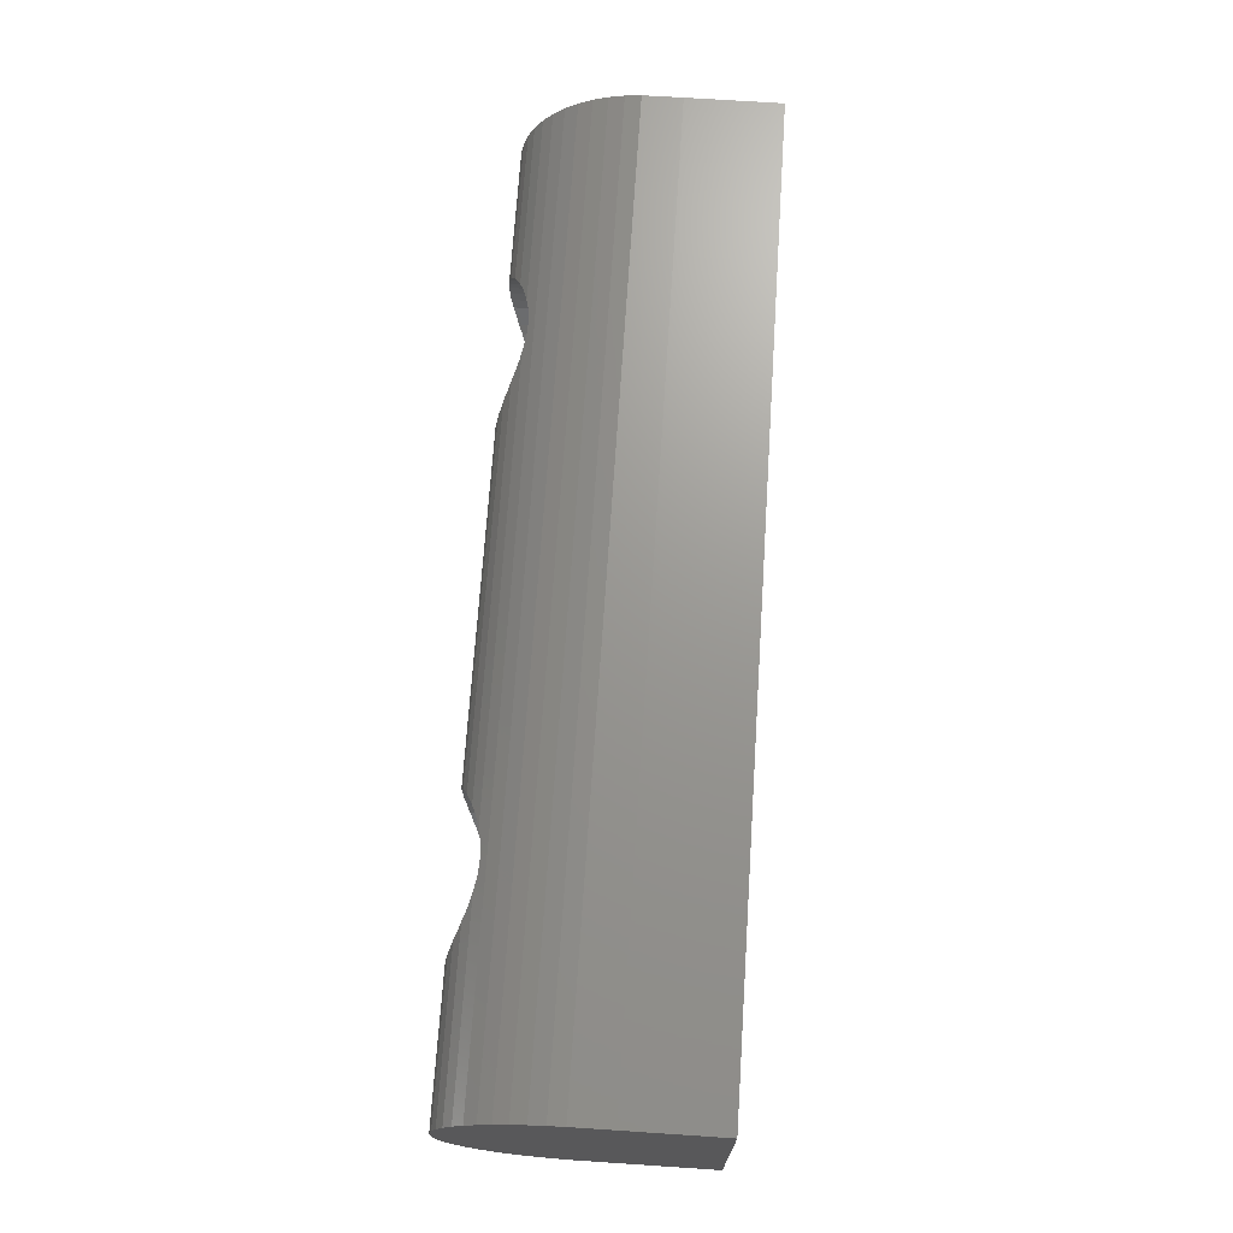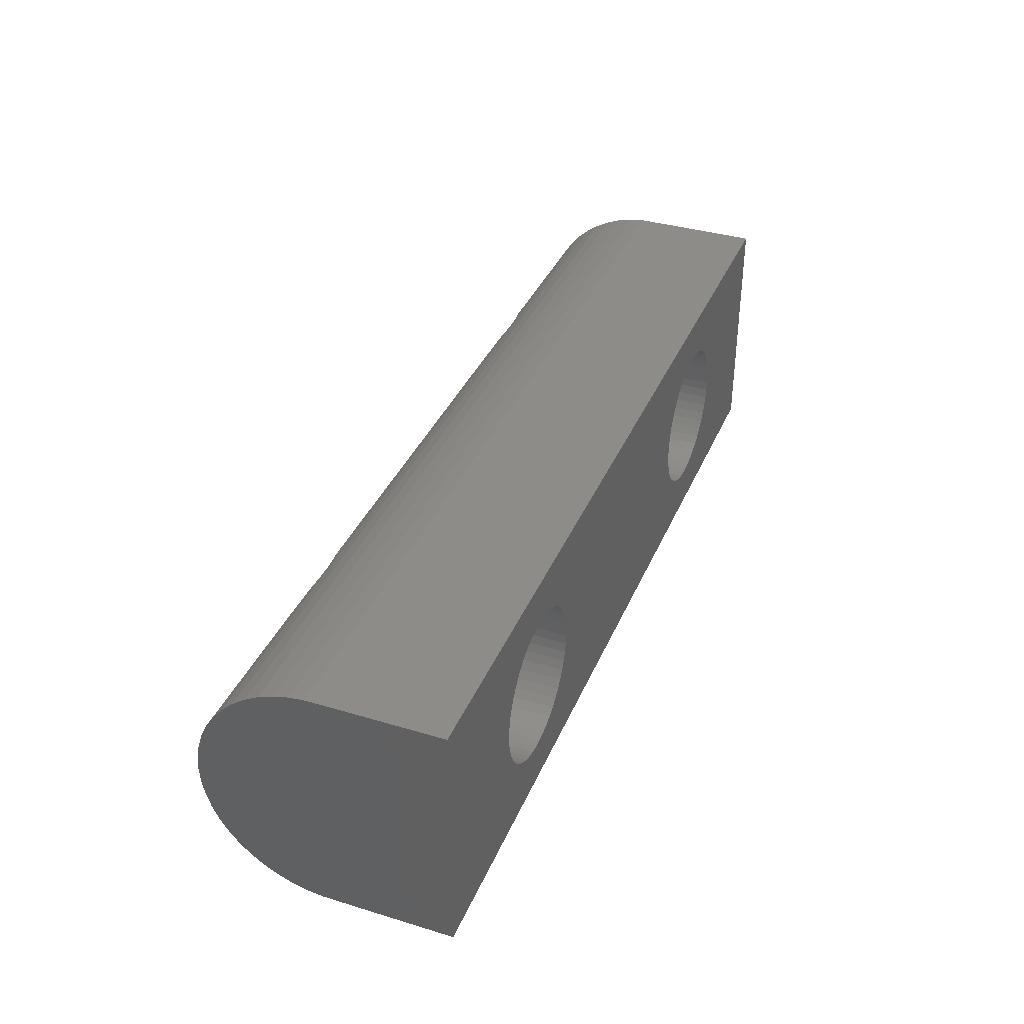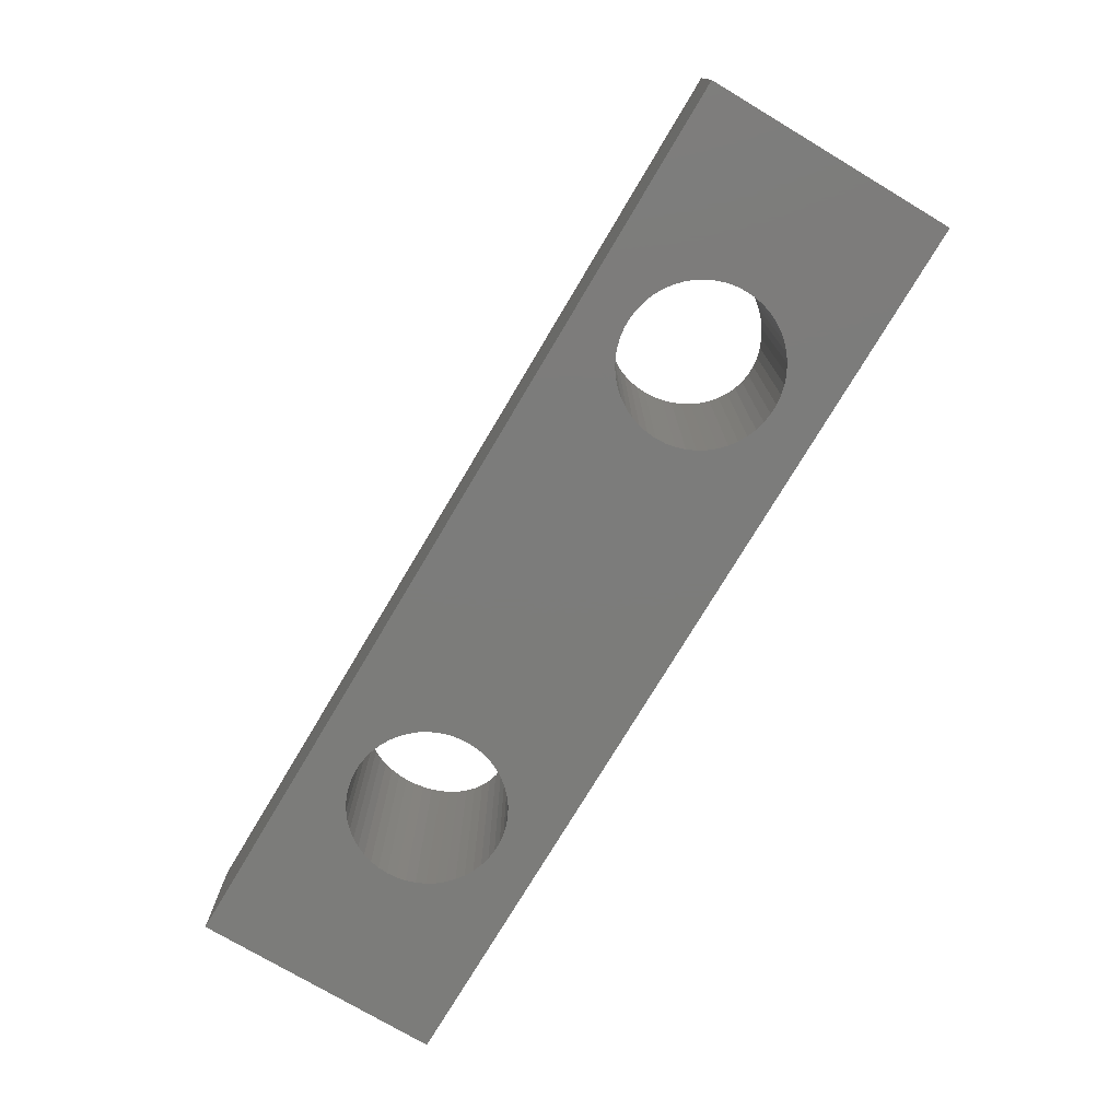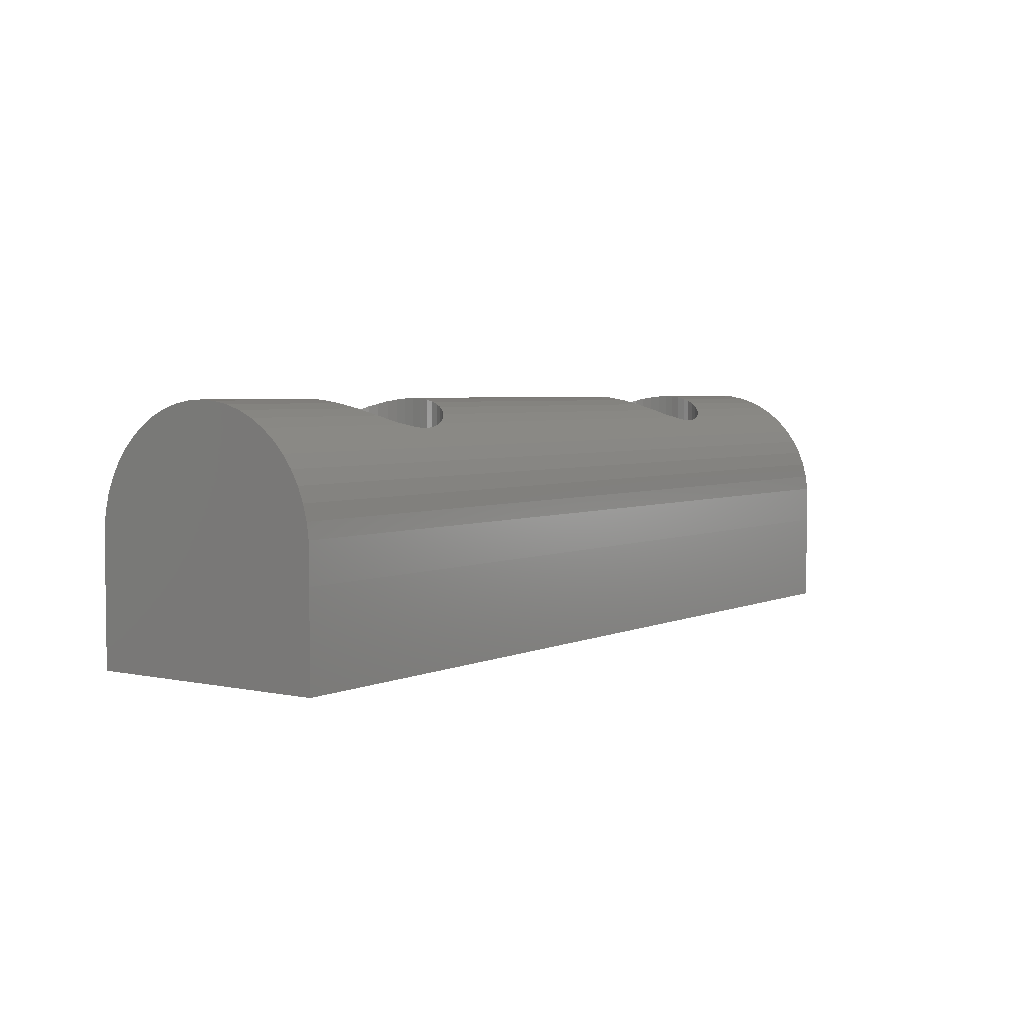
<metadata>
{"format":"stl","ext":"stl","renderer":"f3d","projection":"perspective","resolution":1024,"background":"white","views":[{"elev":70.0,"azim":93.8,"up":"+Y"},{"elev":36.9,"azim":111.3,"up":"+Y"},{"elev":-75.3,"azim":59.2,"up":"+Z"},{"elev":4.0,"azim":125.4,"up":"+Z"}]}
</metadata>
<code>
# stl→obj: 298 verts, 600 faces
v -15 -4 3
v -15 -4 0
v 15 -4 0
v 15 -4 3
v -7.532 2.456 0
v -15 4 0
v 15 4 0
v -10.5 0 0
v -10.48 -0.3133 0
v -10.42 -0.6217 0
v -10.32 -0.9203 0
v -10.19 -1.204 0
v -10.02 -1.469 0
v -9.822 -1.711 0
v -9.594 -1.926 0
v -9.34 -2.111 0
v -9.064 -2.262 0
v -8.773 -2.378 0
v -8.468 -2.456 0
v -8.157 -2.495 0
v -7.532 -2.456 0
v -7.843 -2.495 0
v -7.227 -2.378 0
v -6.936 -2.262 0
v -6.66 -2.111 0
v -6.406 -1.926 0
v -6.178 -1.711 0
v -5.977 -1.469 0
v -5.809 -1.204 0
v -5.676 -0.9203 0
v -5.579 -0.6217 0
v 6.178 -1.711 0
v -5.977 1.469 0
v -6.178 1.711 0
v 5.977 -1.469 0
v -5.52 -0.3133 0
v -10.02 1.469 0
v -9.822 1.711 0
v -5.5 0 0
v 7.843 -2.495 0
v 7.532 -2.456 0
v -9.594 1.926 0
v 8.157 -2.495 0
v -9.34 2.111 0
v 6.66 -2.111 0
v -5.676 0.9203 0
v 6.406 -1.926 0
v -9.064 2.262 0
v -8.773 2.378 0
v 7.843 2.495 0
v -6.406 1.926 0
v -8.468 2.456 0
v -6.66 2.111 0
v -8.157 2.495 0
v -6.936 2.262 0
v -7.843 2.495 0
v -7.227 2.378 0
v -10.19 1.204 0
v -10.32 0.9203 0
v -10.42 0.6217 0
v -10.48 0.3133 0
v 5.52 -0.3133 0
v 5.5 0 0
v 5.579 -0.6217 0
v 5.676 -0.9203 0
v 5.809 -1.204 0
v -5.809 1.204 0
v -5.579 0.6217 0
v -5.52 0.3133 0
v 6.936 -2.262 0
v 7.227 -2.378 0
v 8.468 -2.456 0
v 8.773 -2.378 0
v 9.064 -2.262 0
v 9.34 -2.111 0
v 9.594 -1.926 0
v 9.822 -1.711 0
v 9.594 1.926 0
v 9.822 1.711 0
v 10.02 -1.469 0
v 10.19 -1.204 0
v 10.32 -0.9203 0
v 10.42 -0.6217 0
v 10.48 -0.3133 0
v 10.5 0 0
v 10.48 0.3133 0
v 10.42 0.6217 0
v 10.32 0.9203 0
v 10.19 1.204 0
v 10.02 1.469 0
v 7.532 2.456 0
v 6.178 1.711 0
v 6.406 1.926 0
v 9.34 2.111 0
v 6.66 2.111 0
v 9.064 2.262 0
v 6.936 2.262 0
v 8.773 2.378 0
v 7.227 2.378 0
v 8.468 2.456 0
v 8.157 2.495 0
v 5.977 1.469 0
v 5.809 1.204 0
v 5.676 0.9203 0
v 5.579 0.6217 0
v 5.52 0.3133 0
v -15 -3.992 4.251
v -15 -3.929 4.75
v -15 -3.804 5.236
v -15 -3.619 5.703
v -15 -3.377 6.143
v -15 -3.082 6.55
v -15 -2.738 6.916
v -15 -2.351 7.236
v -15 -1.927 7.505
v -15 -1.472 7.719
v -15 -0.9948 7.874
v -15 -0.5013 7.968
v -15 0 8
v -15 0.5013 7.968
v -15 0.9948 7.874
v -15 1.472 7.719
v -15 1.927 7.505
v -15 2.351 7.236
v -15 2.738 6.916
v -15 3.082 6.55
v -15 3.377 6.143
v -15 3.619 5.703
v -15 3.804 5.236
v -15 3.929 4.75
v -15 3.992 4.251
v -15 4 3
v 15 -3.992 4.251
v 15 3.992 4.251
v 15 4 3
v 15 3.929 4.75
v 15 3.804 5.236
v 15 3.619 5.703
v 15 3.377 6.143
v 15 3.082 6.55
v 15 2.738 6.916
v 15 2.351 7.236
v 15 1.927 7.505
v 15 1.472 7.719
v 15 0.9948 7.874
v 15 0.5013 7.968
v 15 0 8
v 15 -0.5013 7.968
v 15 -0.9948 7.874
v 15 -1.472 7.719
v 15 -1.927 7.505
v 15 -2.351 7.236
v 15 -2.738 6.916
v 15 -3.082 6.55
v 15 -3.377 6.143
v 15 -3.619 5.703
v 15 -3.804 5.236
v 15 -3.929 4.75
v -10.48 0.3133 7.98
v -10.5 0 8
v -10.48 -0.3133 7.98
v -10.42 0.6217 7.945
v -10.44 0.5013 7.968
v -10.32 0.9203 7.889
v -10.19 1.204 7.806
v -10.29 0.9948 7.874
v -10.02 1.469 7.72
v -9.822 1.711 7.607
v -10.02 1.472 7.719
v -9.594 1.926 7.506
v -9.34 2.111 7.389
v -9.593 1.927 7.505
v -9.064 2.262 7.293
v -8.773 2.378 7.214
v -8.839 2.351 7.236
v -8.468 2.456 7.15
v -8.157 2.495 7.117
v -7.843 2.495 7.117
v -7.532 2.456 7.15
v -7.227 2.378 7.214
v -6.936 2.262 7.293
v -7.161 2.351 7.236
v -6.66 2.111 7.389
v -6.406 1.926 7.506
v -6.407 1.927 7.505
v -6.178 1.711 7.607
v -5.977 1.469 7.72
v -5.98 1.472 7.719
v -5.809 1.204 7.806
v -5.676 0.9203 7.889
v -5.711 0.9948 7.874
v -5.579 0.6217 7.945
v -5.52 0.3133 7.98
v -5.556 0.5013 7.968
v -5.5 0 8
v -5.52 -0.3133 7.98
v -5.556 -0.5013 7.968
v -5.579 -0.6217 7.945
v -5.676 -0.9203 7.889
v -5.711 -0.9948 7.874
v -5.809 -1.204 7.806
v -5.977 -1.469 7.72
v -5.98 -1.472 7.719
v -6.178 -1.711 7.607
v -6.406 -1.926 7.506
v -6.407 -1.927 7.505
v -6.66 -2.111 7.389
v -6.936 -2.262 7.293
v -7.161 -2.351 7.236
v -7.227 -2.378 7.214
v -7.532 -2.456 7.15
v -7.843 -2.495 7.117
v -8.157 -2.495 7.117
v -8.468 -2.456 7.15
v -8.773 -2.378 7.214
v -8.839 -2.351 7.236
v -9.064 -2.262 7.293
v -9.34 -2.111 7.389
v -9.593 -1.927 7.505
v -9.594 -1.926 7.506
v -9.822 -1.711 7.607
v -10.02 -1.469 7.72
v -10.02 -1.472 7.719
v -10.19 -1.204 7.806
v -10.32 -0.9203 7.889
v -10.29 -0.9948 7.874
v -10.42 -0.6217 7.945
v -10.44 -0.5013 7.968
v 5.52 0.3133 7.98
v 5.5 0 8
v 5.52 -0.3133 7.98
v 5.579 0.6217 7.945
v 5.556 0.5013 7.968
v 5.676 0.9203 7.889
v 5.809 1.204 7.806
v 5.711 0.9948 7.874
v 5.977 1.469 7.72
v 6.178 1.711 7.607
v 5.98 1.472 7.719
v 6.406 1.926 7.506
v 6.66 2.111 7.389
v 6.407 1.927 7.505
v 6.936 2.262 7.293
v 7.227 2.378 7.214
v 7.161 2.351 7.236
v 7.532 2.456 7.15
v 7.843 2.495 7.117
v 8.157 2.495 7.117
v 8.468 2.456 7.15
v 8.773 2.378 7.214
v 9.064 2.262 7.293
v 8.839 2.351 7.236
v 9.34 2.111 7.389
v 9.594 1.926 7.506
v 9.593 1.927 7.505
v 9.822 1.711 7.607
v 10.02 1.469 7.72
v 10.02 1.472 7.719
v 10.19 1.204 7.806
v 10.32 0.9203 7.889
v 10.29 0.9948 7.874
v 10.42 0.6217 7.945
v 10.48 0.3133 7.98
v 10.44 0.5013 7.968
v 10.5 0 8
v 10.48 -0.3133 7.98
v 10.44 -0.5013 7.968
v 10.42 -0.6217 7.945
v 10.32 -0.9203 7.889
v 10.29 -0.9948 7.874
v 10.19 -1.204 7.806
v 10.02 -1.469 7.72
v 10.02 -1.472 7.719
v 9.822 -1.711 7.607
v 9.594 -1.926 7.506
v 9.593 -1.927 7.505
v 9.34 -2.111 7.389
v 9.064 -2.262 7.293
v 8.839 -2.351 7.236
v 8.773 -2.378 7.214
v 8.468 -2.456 7.15
v 8.157 -2.495 7.117
v 7.843 -2.495 7.117
v 7.532 -2.456 7.15
v 7.227 -2.378 7.214
v 7.161 -2.351 7.236
v 6.936 -2.262 7.293
v 6.66 -2.111 7.389
v 6.407 -1.927 7.505
v 6.406 -1.926 7.506
v 6.178 -1.711 7.607
v 5.977 -1.469 7.72
v 5.98 -1.472 7.719
v 5.809 -1.204 7.806
v 5.676 -0.9203 7.889
v 5.711 -0.9948 7.874
v 5.579 -0.6217 7.945
v 5.556 -0.5013 7.968
f 1 2 3
f 4 1 3
f 5 6 7
f 2 6 8
f 2 8 9
f 2 9 10
f 2 10 11
f 2 11 12
f 2 12 13
f 2 13 14
f 2 14 15
f 2 15 16
f 2 16 17
f 2 17 18
f 2 18 19
f 2 19 20
f 2 20 3
f 21 3 22
f 23 3 21
f 24 3 23
f 25 3 24
f 26 3 25
f 27 3 26
f 28 3 27
f 29 3 28
f 30 3 29
f 31 3 30
f 32 33 34
f 32 34 35
f 31 36 3
f 37 6 38
f 36 39 3
f 40 3 41
f 38 6 42
f 43 3 40
f 42 6 44
f 45 46 47
f 44 6 48
f 48 6 49
f 50 34 7
f 34 51 7
f 49 6 52
f 51 53 7
f 52 6 54
f 53 55 7
f 54 6 56
f 55 57 7
f 57 5 7
f 56 6 5
f 58 6 37
f 59 6 58
f 60 6 59
f 61 6 60
f 8 6 61
f 62 34 63
f 64 34 62
f 65 34 64
f 66 34 65
f 35 34 66
f 67 33 32
f 46 67 47
f 68 46 45
f 69 68 70
f 39 69 71
f 39 71 41
f 39 41 3
f 71 69 70
f 72 3 43
f 70 68 45
f 73 3 72
f 47 67 32
f 74 3 73
f 75 3 74
f 76 3 75
f 77 3 76
f 78 7 79
f 3 77 7
f 77 80 7
f 80 81 7
f 81 82 7
f 82 83 7
f 83 84 7
f 84 85 7
f 85 86 7
f 86 87 7
f 87 88 7
f 88 89 7
f 89 90 7
f 90 79 7
f 91 34 50
f 92 34 93
f 78 94 7
f 93 34 95
f 94 96 7
f 95 34 97
f 96 98 7
f 97 34 99
f 98 100 7
f 99 34 91
f 100 101 7
f 101 50 7
f 102 34 92
f 103 34 102
f 104 34 103
f 105 34 104
f 106 34 105
f 63 34 106
f 22 3 20
f 2 1 6
f 6 1 107
f 6 107 108
f 6 108 109
f 6 109 110
f 6 110 111
f 6 111 112
f 6 112 113
f 6 113 114
f 6 114 115
f 6 115 116
f 6 116 117
f 6 117 118
f 6 118 119
f 6 119 120
f 6 120 121
f 6 121 122
f 6 122 123
f 6 123 124
f 6 124 125
f 6 125 126
f 6 126 127
f 6 127 128
f 6 128 129
f 6 129 130
f 6 130 131
f 6 131 132
f 107 1 4
f 133 107 4
f 4 3 7
f 134 4 135
f 135 4 7
f 136 4 134
f 137 4 136
f 138 4 137
f 139 4 138
f 140 4 139
f 141 4 140
f 142 4 141
f 143 4 142
f 144 4 143
f 145 4 144
f 146 4 145
f 147 4 146
f 148 4 147
f 149 4 148
f 150 4 149
f 151 4 150
f 152 4 151
f 153 4 152
f 154 4 153
f 155 4 154
f 156 4 155
f 157 4 156
f 158 4 157
f 133 4 158
f 6 132 7
f 7 132 135
f 61 159 160
f 8 61 160
f 160 161 9
f 8 160 9
f 60 162 163
f 61 60 159
f 159 60 163
f 59 164 162
f 60 59 162
f 58 165 166
f 59 58 164
f 164 58 166
f 37 167 165
f 58 37 165
f 38 168 169
f 37 38 167
f 167 38 169
f 42 170 168
f 38 42 168
f 44 171 172
f 42 44 170
f 170 44 172
f 48 173 171
f 44 48 171
f 49 174 175
f 48 49 173
f 173 49 175
f 52 176 174
f 49 52 174
f 54 177 176
f 52 54 176
f 56 178 177
f 54 56 177
f 5 179 178
f 56 5 178
f 57 180 179
f 5 57 179
f 55 181 182
f 57 55 180
f 180 55 182
f 53 183 181
f 55 53 181
f 51 184 185
f 53 51 183
f 183 51 185
f 34 186 184
f 51 34 184
f 187 188 33
f 33 188 186
f 33 186 34
f 189 187 67
f 67 187 33
f 190 191 46
f 46 191 189
f 46 189 67
f 192 190 68
f 68 190 46
f 193 194 69
f 69 194 192
f 69 192 68
f 195 193 39
f 39 193 69
f 195 39 196
f 196 39 36
f 197 196 198
f 198 196 36
f 198 36 31
f 198 31 199
f 199 31 30
f 200 199 201
f 201 199 30
f 201 30 29
f 201 29 202
f 202 29 28
f 203 202 204
f 204 202 28
f 204 28 27
f 204 27 205
f 205 27 26
f 206 205 207
f 207 205 26
f 207 26 25
f 207 25 208
f 208 25 24
f 209 208 210
f 210 208 24
f 210 24 23
f 210 23 211
f 211 23 21
f 211 21 212
f 212 21 22
f 212 22 213
f 213 22 20
f 213 20 214
f 214 20 19
f 214 19 215
f 215 19 18
f 216 215 217
f 217 215 18
f 217 18 17
f 217 17 218
f 218 17 16
f 219 218 220
f 220 218 16
f 220 16 15
f 220 15 221
f 221 15 14
f 222 223 221
f 13 222 14
f 14 222 221
f 224 222 13
f 12 224 13
f 225 226 224
f 11 225 12
f 12 225 224
f 227 225 11
f 10 227 11
f 161 228 227
f 9 161 10
f 10 161 227
f 106 229 230
f 63 106 230
f 230 231 62
f 63 230 62
f 105 232 233
f 106 105 229
f 229 105 233
f 104 234 232
f 105 104 232
f 103 235 236
f 104 103 234
f 234 103 236
f 102 237 235
f 103 102 235
f 92 238 239
f 102 92 237
f 237 92 239
f 93 240 238
f 92 93 238
f 95 241 242
f 93 95 240
f 240 95 242
f 97 243 241
f 95 97 241
f 99 244 245
f 97 99 243
f 243 99 245
f 91 246 244
f 99 91 244
f 50 247 246
f 91 50 246
f 101 248 247
f 50 101 247
f 100 249 248
f 101 100 248
f 98 250 249
f 100 98 249
f 96 251 252
f 98 96 250
f 250 96 252
f 94 253 251
f 96 94 251
f 78 254 255
f 94 78 253
f 253 78 255
f 79 256 254
f 78 79 254
f 257 258 90
f 90 258 256
f 90 256 79
f 259 257 89
f 89 257 90
f 260 261 88
f 88 261 259
f 88 259 89
f 262 260 87
f 87 260 88
f 263 264 86
f 86 264 262
f 86 262 87
f 265 263 85
f 85 263 86
f 265 85 266
f 266 85 84
f 267 266 268
f 268 266 84
f 268 84 83
f 268 83 269
f 269 83 82
f 270 269 271
f 271 269 82
f 271 82 81
f 271 81 272
f 272 81 80
f 273 272 274
f 274 272 80
f 274 80 77
f 274 77 275
f 275 77 76
f 276 275 277
f 277 275 76
f 277 76 75
f 277 75 278
f 278 75 74
f 279 278 280
f 280 278 74
f 280 74 73
f 280 73 281
f 281 73 72
f 281 72 282
f 282 72 43
f 282 43 283
f 283 43 40
f 283 40 284
f 284 40 41
f 284 41 285
f 285 41 71
f 286 285 287
f 287 285 71
f 287 71 70
f 287 70 288
f 288 70 45
f 289 288 290
f 290 288 45
f 290 45 47
f 290 47 291
f 291 47 32
f 292 293 291
f 35 292 32
f 32 292 291
f 294 292 35
f 66 294 35
f 295 296 294
f 65 295 66
f 66 295 294
f 297 295 65
f 64 297 65
f 231 298 297
f 62 231 64
f 64 231 297
f 131 134 132
f 132 134 135
f 130 136 131
f 131 136 134
f 129 137 130
f 130 137 136
f 128 138 129
f 129 138 137
f 127 139 128
f 128 139 138
f 126 140 127
f 127 140 139
f 125 141 126
f 126 141 140
f 125 124 175
f 176 125 174
f 174 125 175
f 177 125 176
f 178 125 177
f 245 125 178
f 245 178 179
f 245 179 180
f 245 180 182
f 244 125 245
f 246 125 244
f 247 125 246
f 248 125 247
f 141 125 248
f 142 248 249
f 142 249 250
f 142 250 252
f 141 248 142
f 124 123 172
f 173 124 171
f 171 124 172
f 175 124 173
f 123 122 169
f 170 123 168
f 168 123 169
f 172 123 170
f 122 121 166
f 167 122 165
f 165 122 166
f 169 122 167
f 121 120 163
f 164 121 162
f 162 121 163
f 166 121 164
f 120 119 160
f 163 120 159
f 159 120 160
f 119 118 228
f 160 119 161
f 161 119 228
f 118 117 226
f 227 118 225
f 225 118 226
f 228 118 227
f 117 116 223
f 224 117 222
f 222 117 223
f 226 117 224
f 116 115 219
f 221 116 220
f 220 116 219
f 223 116 221
f 115 114 216
f 218 115 217
f 217 115 216
f 219 115 218
f 212 113 153
f 213 214 113
f 152 279 153
f 279 280 153
f 209 210 285
f 280 281 153
f 210 283 284
f 281 282 153
f 282 283 153
f 285 286 209
f 210 153 283
f 211 212 153
f 213 113 212
f 214 215 114
f 215 216 114
f 114 113 214
f 284 285 210
f 210 211 153
f 113 112 154
f 153 113 154
f 112 111 155
f 154 112 155
f 111 110 156
f 155 111 156
f 110 109 157
f 156 110 157
f 109 108 158
f 157 109 158
f 108 107 133
f 158 108 133
f 278 279 152
f 277 278 151
f 151 278 152
f 276 277 151
f 275 276 151
f 274 275 150
f 150 275 151
f 273 274 150
f 272 273 150
f 271 272 149
f 149 272 150
f 270 271 149
f 269 270 149
f 268 269 148
f 148 269 149
f 267 268 148
f 266 267 148
f 265 266 147
f 147 266 148
f 146 264 263
f 265 146 263
f 265 147 146
f 145 261 260
f 262 145 260
f 262 264 145
f 264 146 145
f 144 258 257
f 259 144 257
f 259 261 144
f 261 145 144
f 143 255 254
f 256 143 254
f 256 258 143
f 258 144 143
f 142 252 251
f 253 142 251
f 253 255 142
f 255 143 142
f 245 182 181
f 183 245 181
f 183 185 245
f 185 242 241
f 185 243 245
f 185 241 243
f 242 185 184
f 186 242 184
f 186 188 242
f 188 239 238
f 188 240 242
f 188 238 240
f 239 188 187
f 189 239 187
f 189 191 239
f 191 236 235
f 191 237 239
f 191 235 237
f 236 191 190
f 192 236 190
f 192 194 236
f 194 233 232
f 194 234 236
f 194 232 234
f 233 194 193
f 195 233 193
f 195 229 233
f 195 230 229
f 196 197 298
f 230 196 231
f 231 196 298
f 195 196 230
f 199 200 296
f 297 199 295
f 295 199 296
f 298 199 297
f 198 199 298
f 197 198 298
f 202 203 293
f 294 202 292
f 292 202 293
f 296 202 294
f 201 202 296
f 200 201 296
f 205 206 289
f 291 205 290
f 290 205 289
f 293 205 291
f 204 205 293
f 203 204 293
f 208 209 286
f 288 208 287
f 287 208 286
f 289 208 288
f 207 208 289
f 206 207 289

</code>
